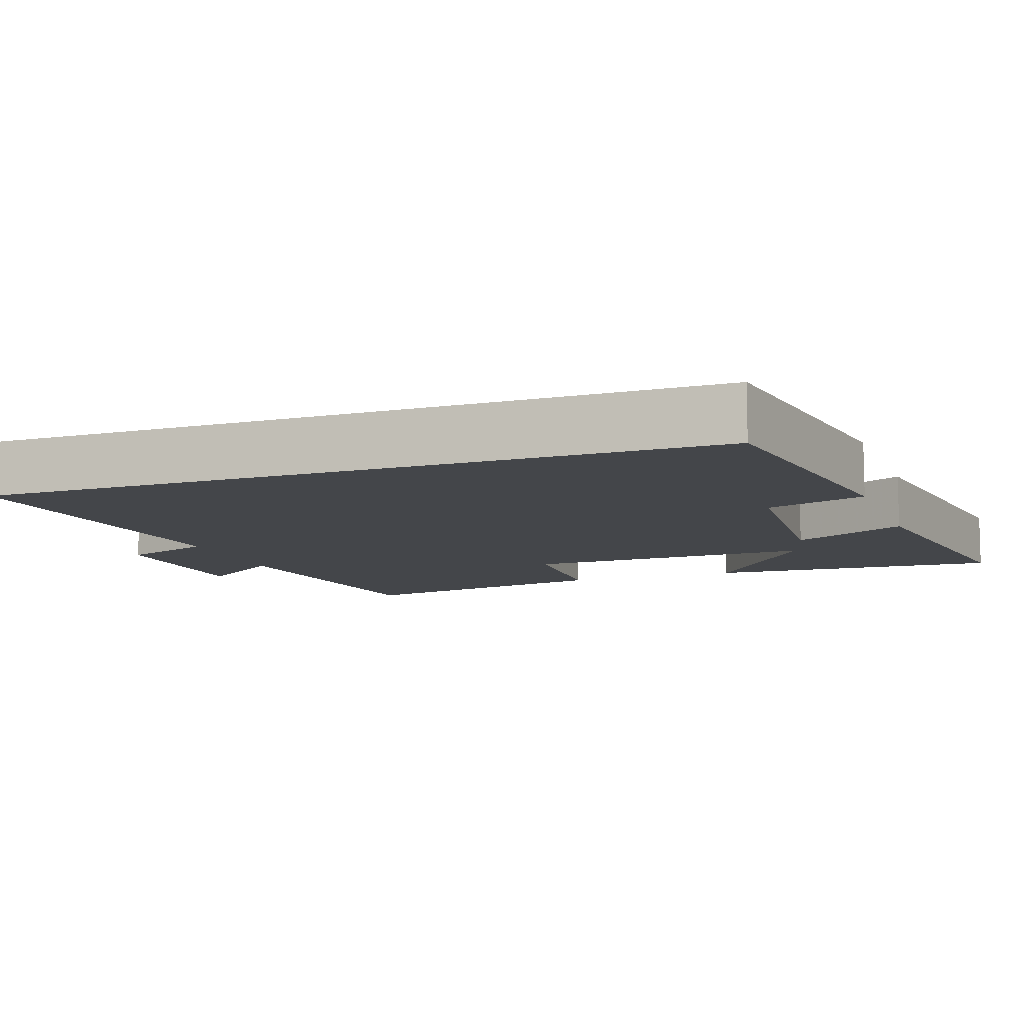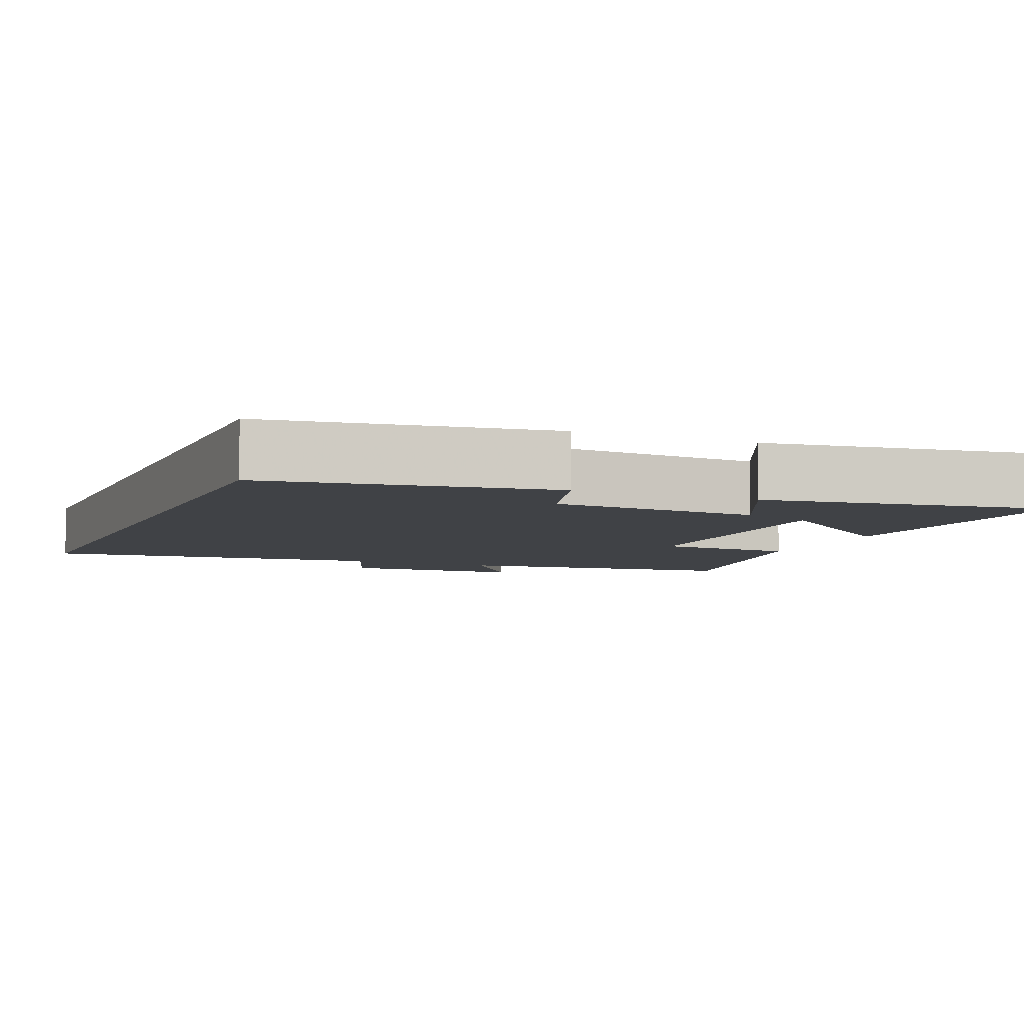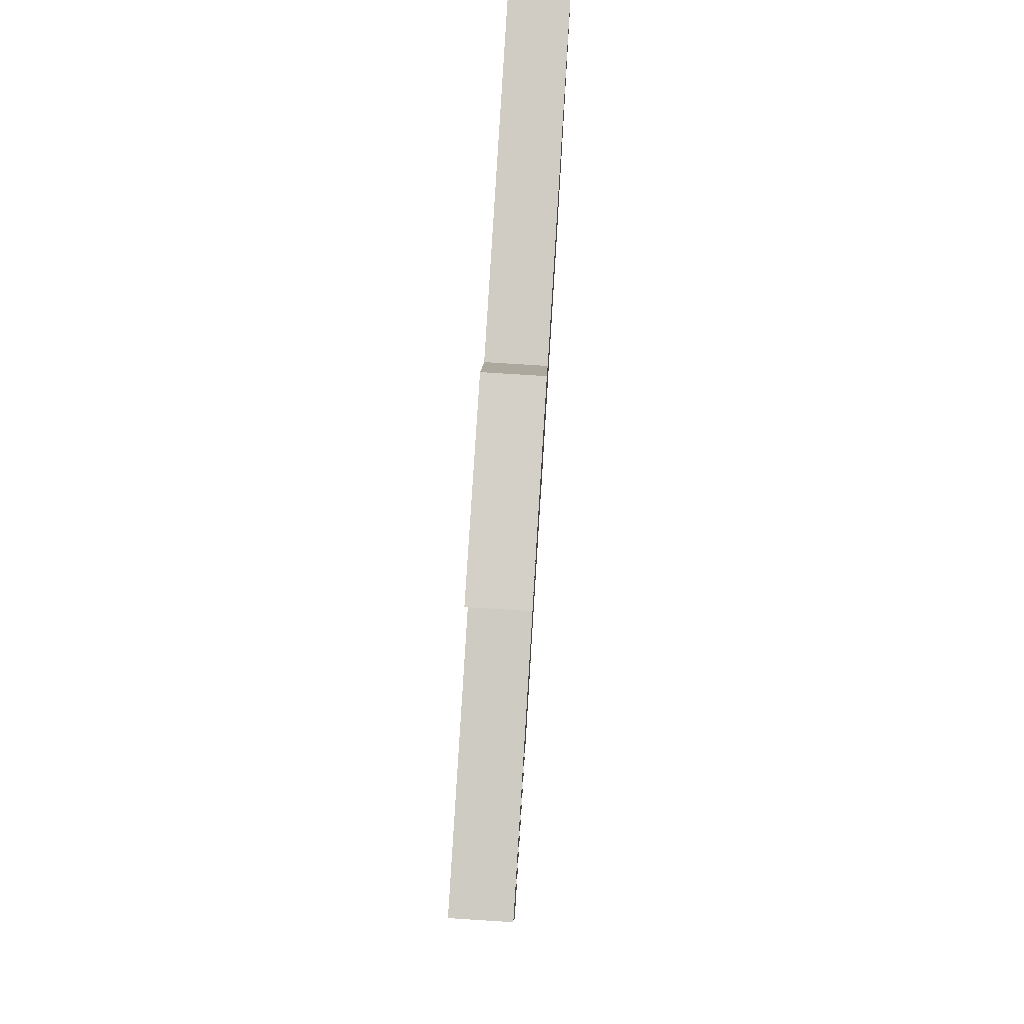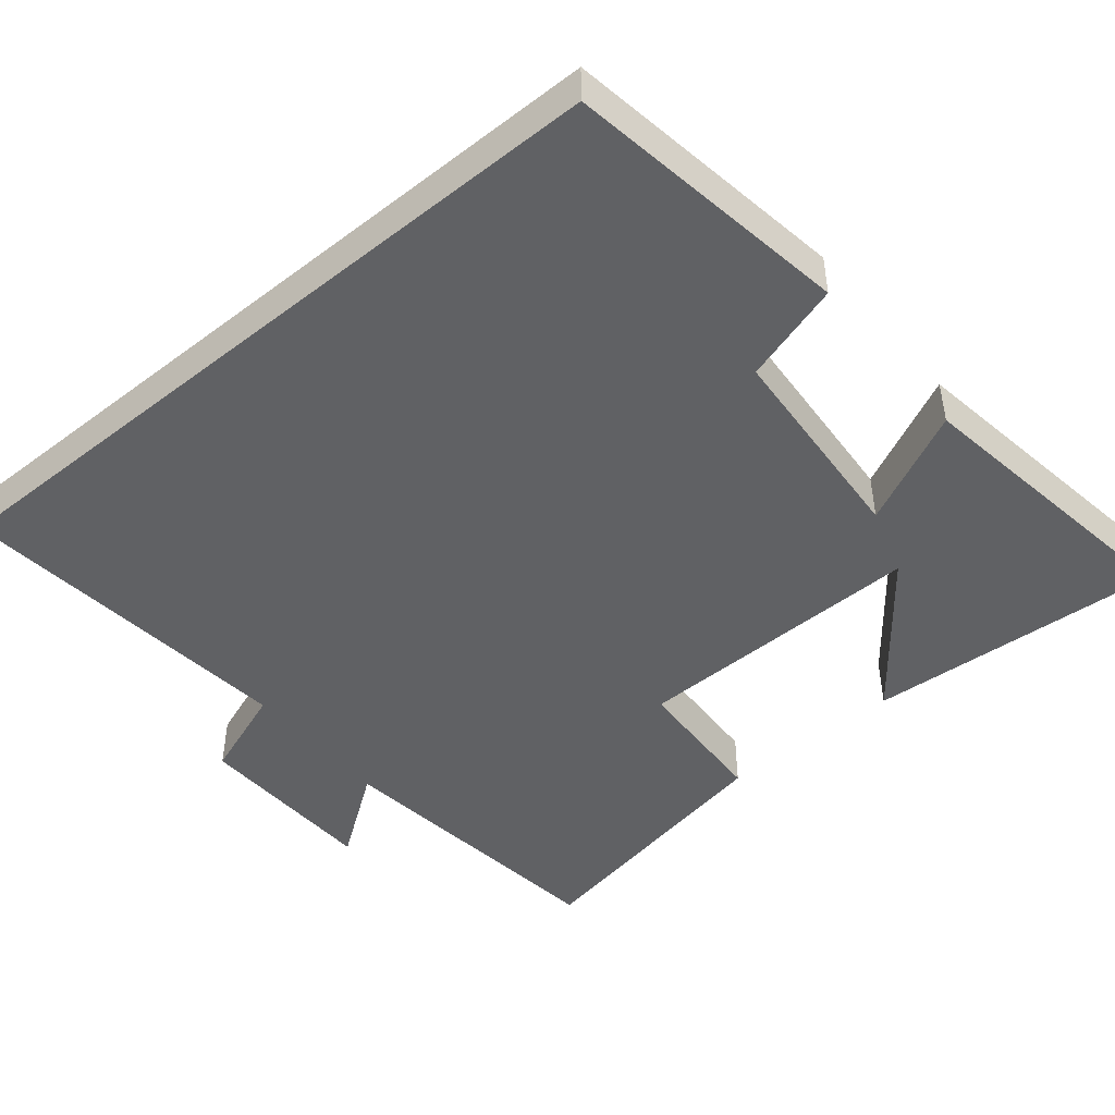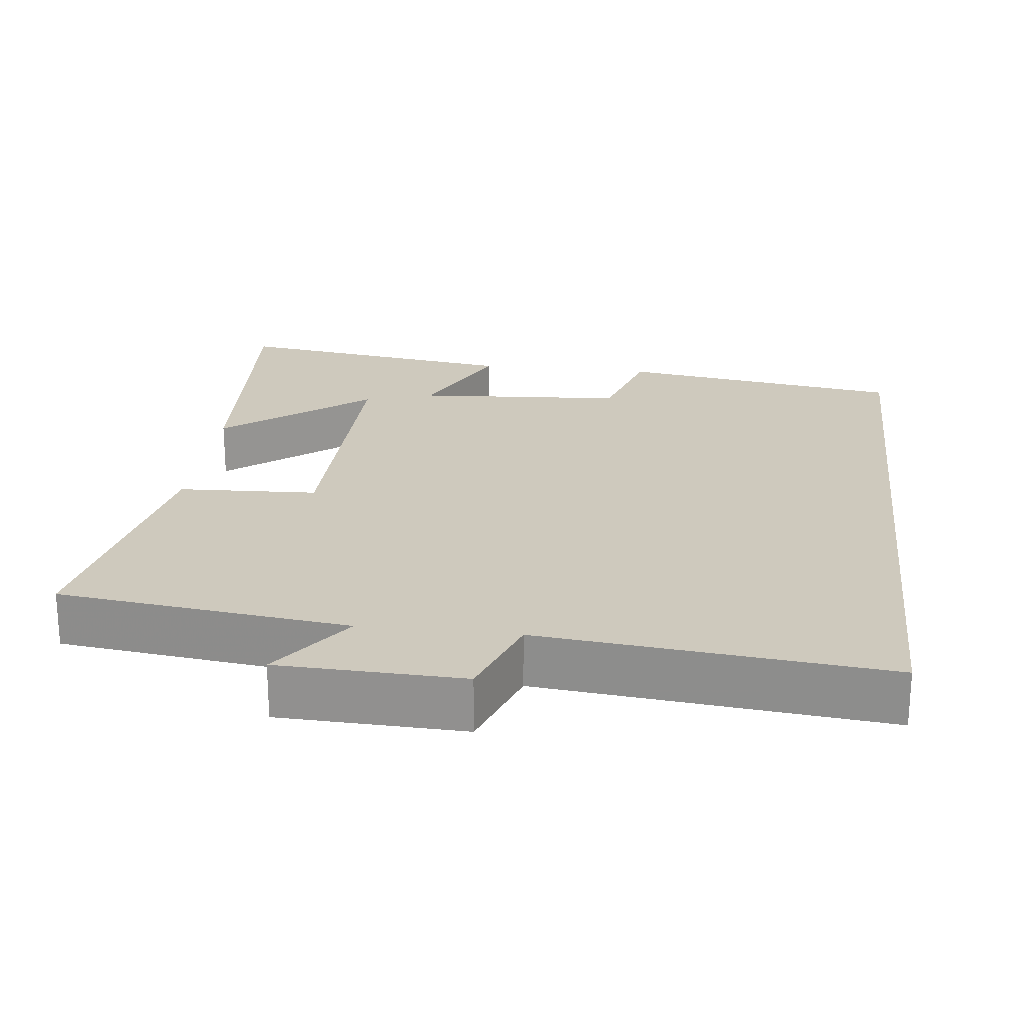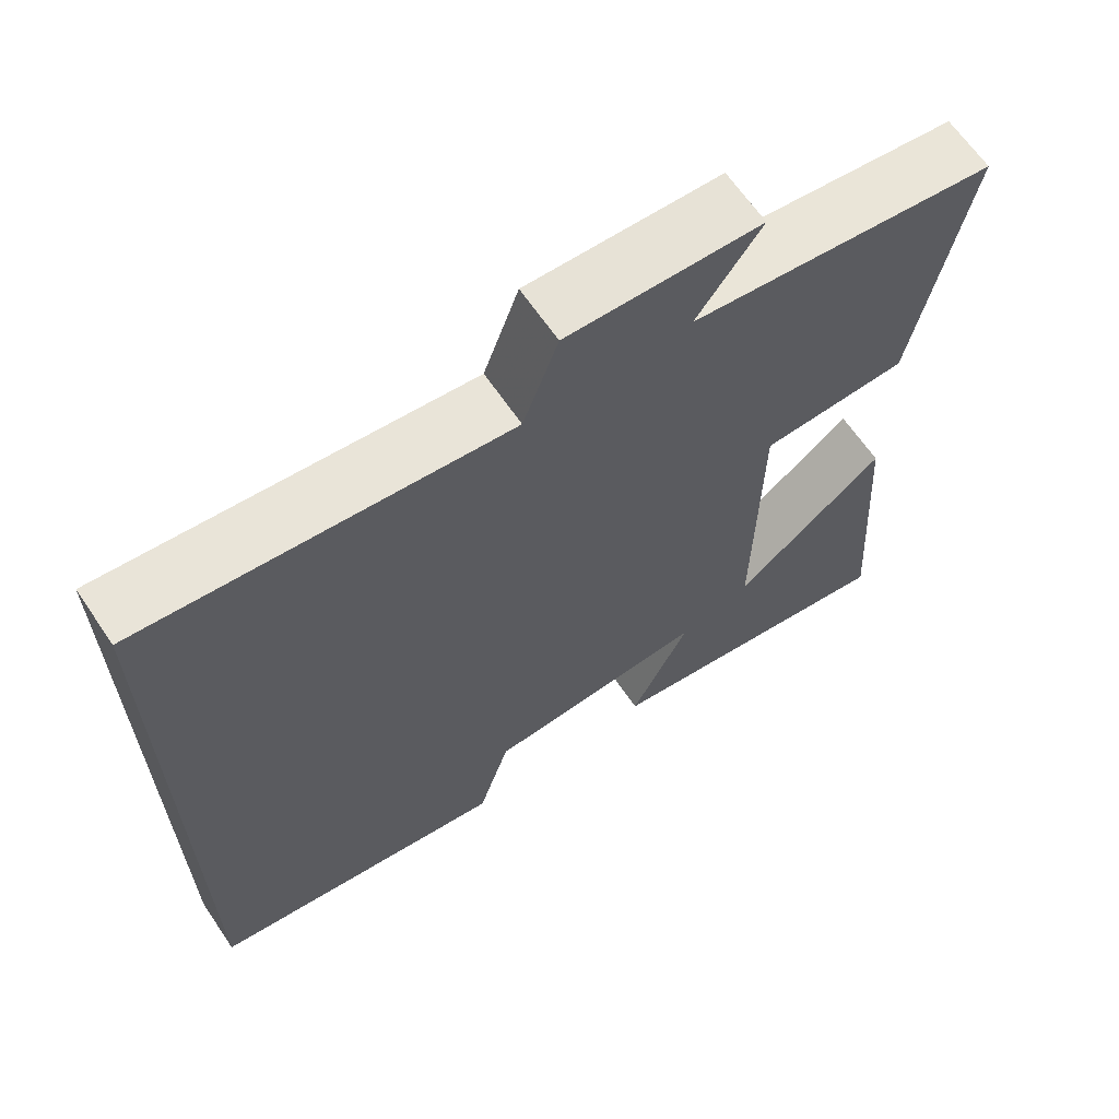
<metadata>
{"format":"obj","ext":"obj","renderer":"f3d","projection":"perspective","resolution":1024,"background":"white","views":[{"elev":-9.7,"azim":110.0,"up":"+Y"},{"elev":-6.3,"azim":157.2,"up":"+Y"},{"elev":78.2,"azim":-86.4,"up":"+Z"},{"elev":-47.0,"azim":129.6,"up":"+Y"},{"elev":22.7,"azim":6.7,"up":"+Y"},{"elev":65.0,"azim":145.8,"up":"+Z"}]}
</metadata>
<code>
v 0.5 0.07 0.548
v 0.5 0.07 -0.442
v 0.115 0.07 -0.5
v 0.074 0.07 -0.365
v -0.21 0.07 -0.345
v -0.135 0.07 -0.5
v -0.527 0.07 -0.557
v -0.5 0.07 -0.16
v -0.305 0.07 -0.315
v -0.311 0.07 0.079
v -0.5 0.07 0.088
v -0.568 0.07 0.452
v -0.175 0.07 0.5
v -0.258 0.07 0.616
v -0.01 0.07 0.624
v 0.035 0.07 0.5
v 0.5 0 0.548
v 0.5 0 -0.442
v 0.115 0 -0.5
v 0.074 0 -0.365
v -0.21 0 -0.345
v -0.135 0 -0.5
v -0.527 0 -0.557
v -0.5 0 -0.16
v -0.305 0 -0.315
v -0.311 0 0.079
v -0.5 0 0.088
v -0.568 0 0.452
v -0.175 0 0.5
v -0.258 0 0.616
v -0.01 0 0.624
v 0.035 0 0.5
f 13 14 15 16
f 12 13 16
f 11 12 16
f 10 11 16
f 9 10 16 1
f 6 7 8 9
f 5 6 9
f 4 5 9 1
f 1 2 3 4
f 32 31 30 29
f 32 29 28
f 32 28 27
f 32 27 26
f 17 32 26 25
f 25 24 23 22
f 25 22 21
f 17 25 21 20
f 20 19 18 17
f 1 17 18 2
f 2 18 19 3
f 3 19 20 4
f 4 20 21 5
f 5 21 22 6
f 6 22 23 7
f 7 23 24 8
f 8 24 25 9
f 9 25 26 10
f 10 26 27 11
f 11 27 28 12
f 12 28 29 13
f 13 29 30 14
f 14 30 31 15
f 15 31 32 16
f 16 32 17 1

</code>
